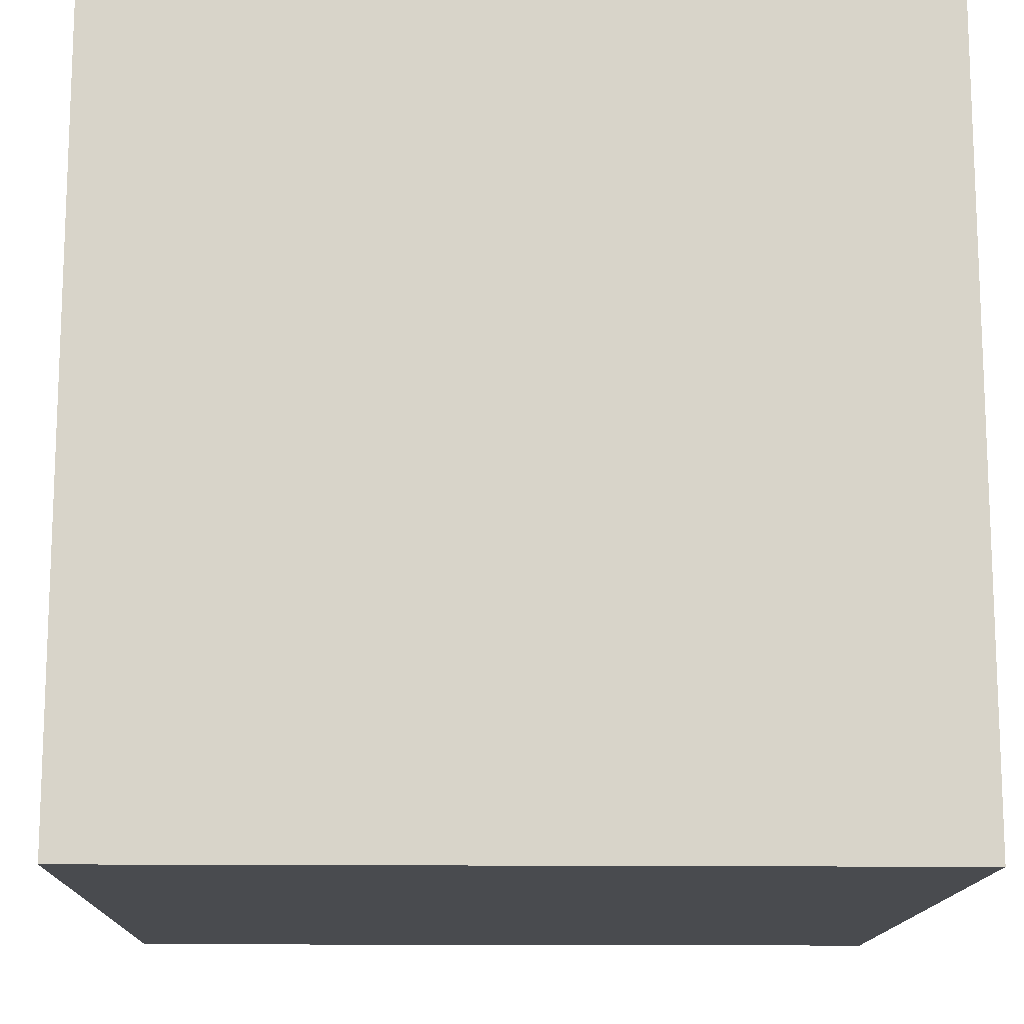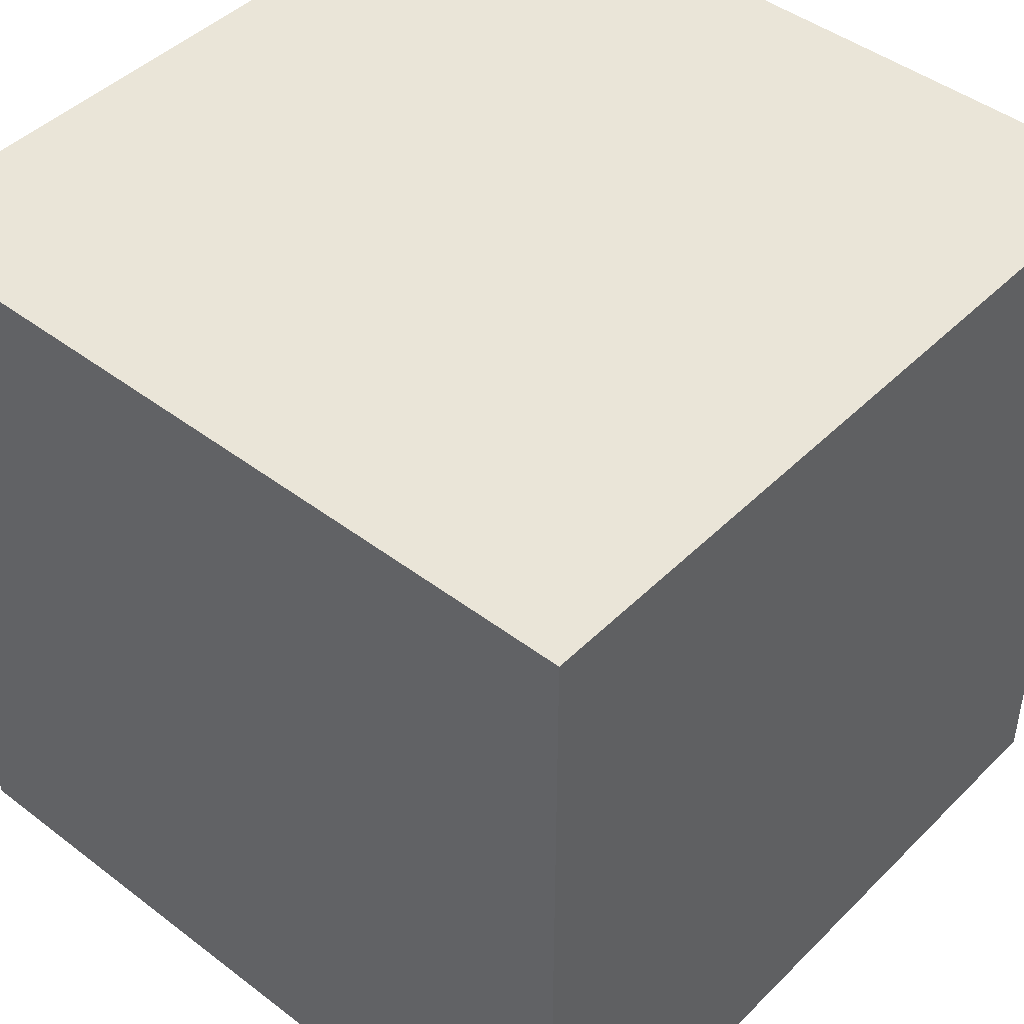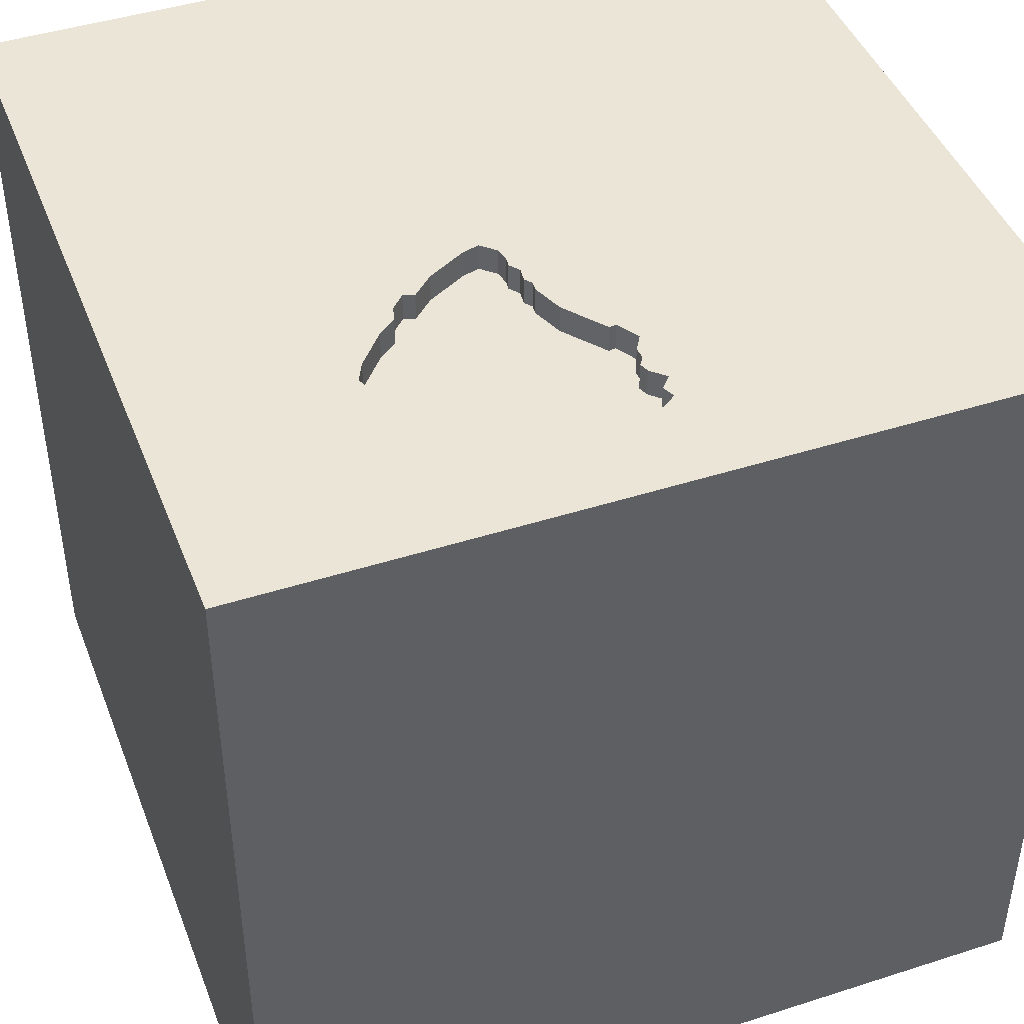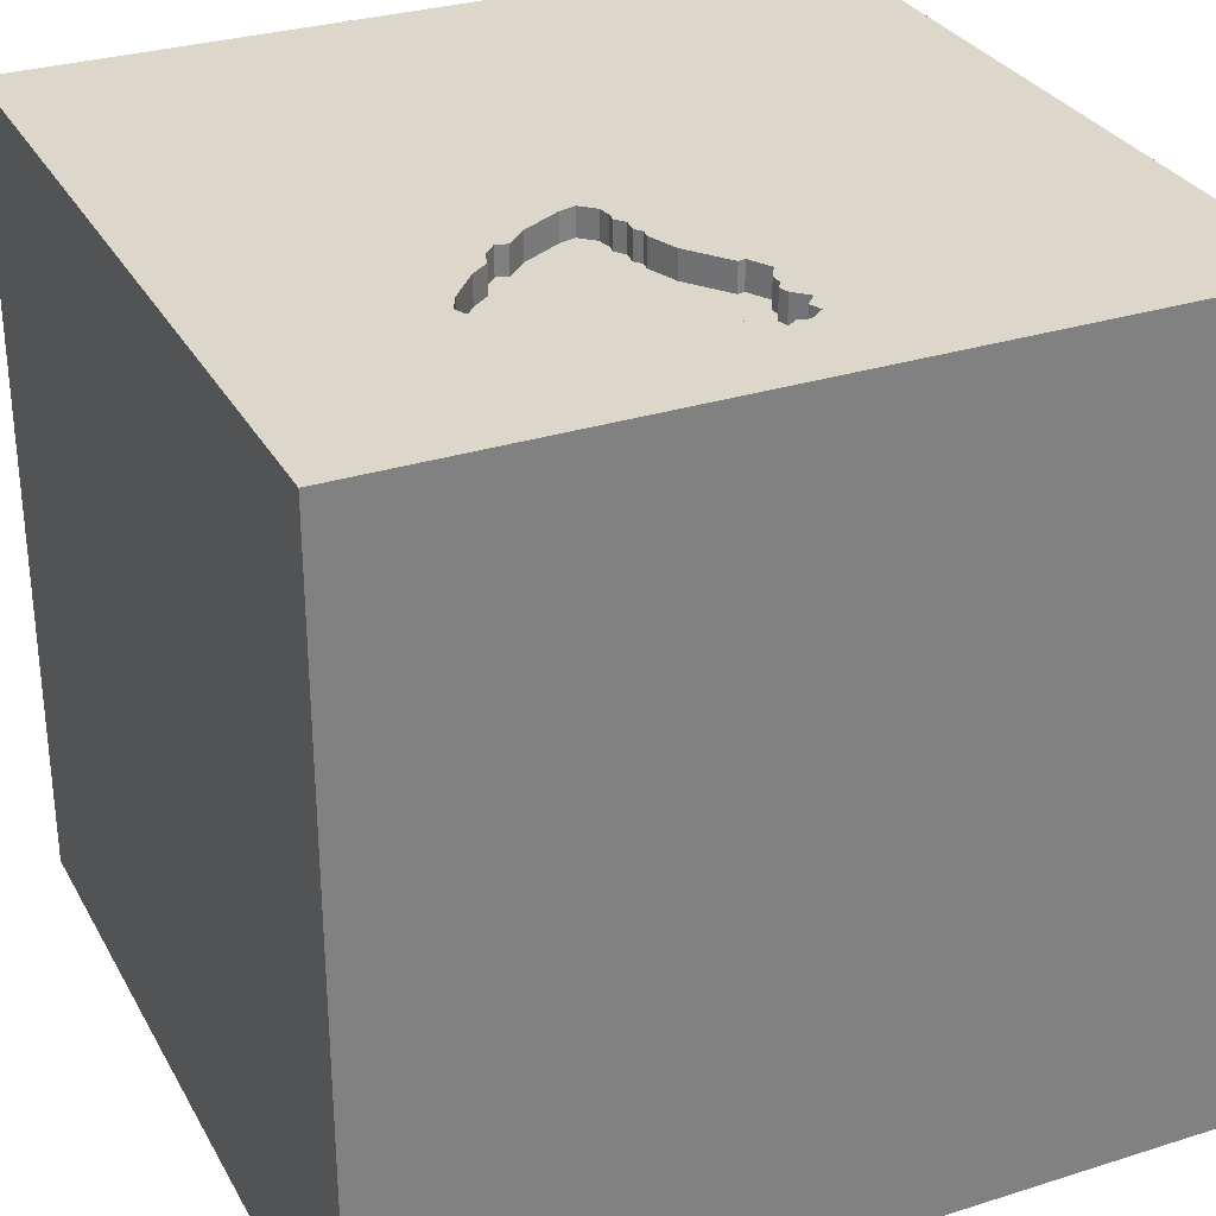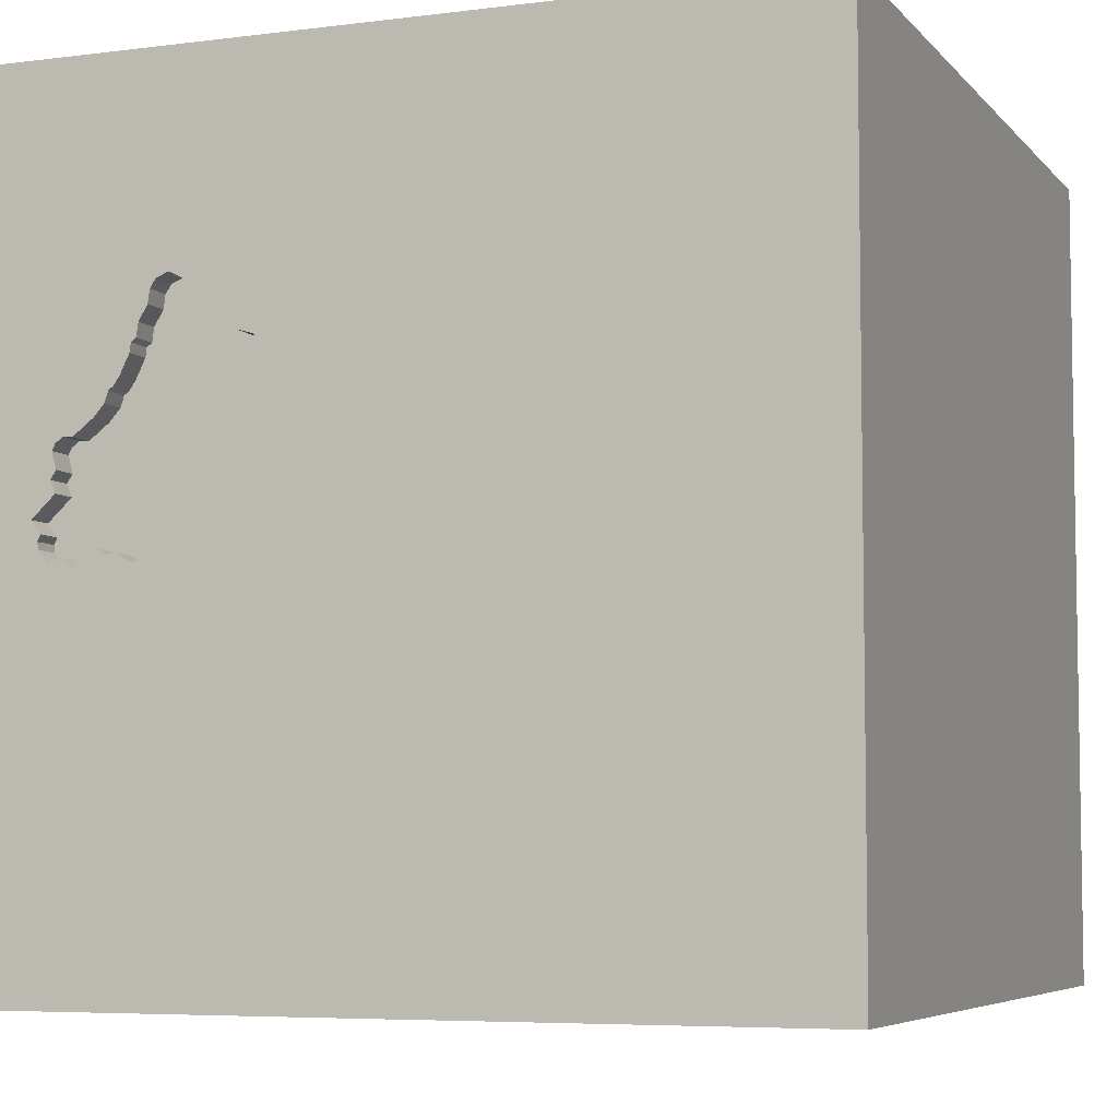
<metadata>
{"format":"obj","ext":"obj","renderer":"f3d","projection":"perspective","resolution":1024,"background":"white","views":[{"elev":-13.9,"azim":-1.4,"up":"+Z"},{"elev":45.0,"azim":-48.6,"up":"+Z"},{"elev":44.4,"azim":69.5,"up":"+Y"},{"elev":30.4,"azim":65.5,"up":"+Y"},{"elev":-5.9,"azim":-158.6,"up":"+Z"}]}
</metadata>
<code>
o bell_84
v 1.16 1.5 -0.03467
v 0.9541 1.5 -0.07501
v 0.9541 1.4 -0.07501
v 1.161 1.5 -0.07189
v 0.8819 1.5 -0.09308
v 0.6439 1.5 0.7459
v 0.6439 1.4 0.7459
v 0.2604 1.5 0.1464
v 0.8814 1.5 0.4628
v 0.9734 1.5 0.3342
v 0.9237 1.5 -0.09572
v -1.146 0.3906 -1.5
v -0.9375 0.1562 1.5
v -1.042 1.198 -1.5
v -1.042 1.211 1.5
v -0.8333 -1.5 -0.6771
v -1.094 -1.5 -0.02604
v -0.7812 -1.5 1.302
v -0.4818 0.293 -1.5
v -0.4427 1.5 0.5208
v -0.625 1.5 -0.2083
v -0.7292 1.5 1.185
v -1.042 1.5 -1.25
v -0.8333 1.5 1.5
v -1.12 -1.12 -1.5
v -1.042 -0.4167 -1.5
v 1.19 1.5 0.02325
v 1.19 1.4 0.02325
v 0.752 1.5 -0.05258
v 0.9237 1.4 -0.09572
v 0.8814 1.4 0.4628
v 0.4752 1.5 0.582
v 0.8563 1.5 -0.1084
v 0.2083 0.3906 -1.5
v 0.4167 0.1562 1.5
v 0.625 1.198 -1.5
v 0.1693 1.152 1.5
v 0.638 -0.5469 -1.5
v 0.4948 -0.612 1.5
v 0.4427 -1.5 0.1562
v 0.1823 -1.5 1.198
v 0.651 -1.5 -0.7682
v 0.3906 -1.5 0.625
v -0.1562 -1.5 -1.5
v 0.1823 -1.5 -1.185
v -0.1042 -1.5 1.5
v 0.07812 -1.5 -0.4427
v 0.625 0.5469 1.5
v 0.4167 1.5 -1.042
v 0.3646 1.5 -0.1953
v 0.3451 1.5 1.185
v 0.3678 1.5 0.5177
v -0.1302 1.5 -1.5
v 0.3115 1.5 0.1367
v 0.1562 1.5 1.5
v 0.3088 1.5 0.4019
v 0.5143 -1.211 -1.5
v 1.104 1.5 -0.1089
v 1.082 1.5 -0.09921
v 1.082 1.4 -0.09921
v 1.08 1.5 0.2822
v 1.08 1.4 0.2822
v 1.047 1.5 0.2778
v 1.047 1.4 0.2778
v 1.114 1.5 0.1263
v -0.3581 -0.8594 -1.5
v 0.2214 -1.172 1.5
v 0 0.1562 1.5
v -0.1823 1.185 -1.5
v -0.1562 -0.4688 1.5
v -0.1562 -1.5 0.2604
v -0.3125 -1.5 1.198
v -0.1042 0.7552 1.5
v 0.7787 1.5 0.731
v 1.126 1.5 -0.1181
v 1.126 1.4 -0.1181
v 0.6039 1.5 0.06014
v 0.6039 1.4 0.06014
v 1.094 0.0651 -1.5
v 1.25 0.2083 1.5
v 1.5 1.5 -1.5
v 1.25 1.042 1.5
v 1.25 -0.6641 1.5
v 1.146 -1.5 -1.042
v 1.055 -1.5 0.3125
v 1.25 -1.5 -0.2083
v 1.185 -1.5 1.016
v 1.198 1.5 -0.8008
v 1.145 1.5 0.06517
v 1.224 1.5 0.5794
v 1.144 1.5 -0.09437
v 1.289 -1.042 -1.5
v 1.016 -1.185 1.5
v 1.037 1.5 -0.1384
v 0.43 1.5 0.1196
v 0.43 1.4 0.1196
v 1.037 1.4 -0.1384
v 0.3088 1.4 0.4019
v 0.3115 1.4 0.1367
v 0.7139 1.5 0.7803
v 0.7139 1.4 0.7803
v 0.9889 1.5 -0.0869
v 0.4468 1.5 0.1068
v 0.8282 1.5 -0.1252
v 0.8282 1.4 -0.1252
v 0.7787 1.4 0.731
v 0.7297 1.5 0.7735
v 0.8426 1.5 0.5654
v 0.8426 1.4 0.5654
v 0.5842 1.5 0.6964
v 0.2119 1.5 0.1979
v 0.7853 1.5 0.6821
v 0.7853 1.4 0.6821
v 0.758 1.5 0.7613
v 0.758 1.4 0.7613
v -0.625 -0.599 1.5
v -0.4687 -0 1.5
v -0.6771 -1.5 0.6901
v -0.4818 -1.5 -0.1823
v -0.4427 -1.5 -1.042
v -0.4948 0.5208 1.5
v -0.2995 1.5 -0.9896
v -0.5208 -1.224 1.5
v 0.9206 1.5 0.4183
v 0.9206 1.4 0.4183
v 0.4903 1.5 0.1028
v 0.4903 1.4 0.1028
v -1.5 -0.8333 -1.25
v -1.5 -1.042 -0.4167
v -1.5 -0.5729 0.8464
v -1.5 0.3385 -1.055
v -1.5 0.599 0.1823
v -1.5 0.1302 -0.3125
v -1.5 -0.1562 1.276
v -1.5 0.5729 -0.5208
v -1.5 0.1823 0.7812
v -1.5 0.1042 -1.5
v -1.5 -0.1302 1.5
v -1.5 -0.1823 -1.068
v -1.5 -0.1823 0.1562
v -1.5 1.25 -1.042
v -1.5 1.224 0.1562
v -1.5 1.5 1.5
v -1.5 1.198 0.638
v -1.5 1.5 -1.5
v -1.5 1.172 -0.3646
v -1.5 -0.5469 -0.625
v -1.5 -0.625 0.2083
v -1.5 -1.5 -0.1562
v -1.5 -1.5 0.8333
v -1.5 -1.5 1.5
v -1.5 -1.5 -1.5
v -1.5 0.7031 1.029
v -1.5 0.8333 1.5
v -1.5 1.5 0.1042
v -1.5 -1.276 -0.7812
v -1.5 -1.276 -0.05208
v -1.5 -1.172 0.599
v -1.5 0.8333 -1.042
v 0.4577 1.5 0.09844
v 0.4577 1.4 0.09844
v 1.119 1.5 0.2377
v 1.119 1.4 0.2377
v 0.8241 1.5 0.5795
v 0.8241 1.4 0.5795
v 1.108 1.5 0.2611
v 0.9021 1.5 0.4324
v 0.9021 1.4 0.4324
v 0.2604 1.4 0.1464
v 0.3811 1.5 0.113
v 0.3811 1.4 0.113
v 0.651 -1.5 1.198
v 0.8333 -1.5 -1.5
v 0.5246 1.5 0.6468
v 0.5208 1.5 0.09137
v 0.8333 1.5 -1.5
v 0.9342 1.5 0.3786
v 0.8175 1.5 0.6283
v 1.166 1.5 -0.04635
v 1.166 1.4 -0.04635
v 0.8175 1.4 0.6283
v 1.5 -1.5 -1.5
v 1.354 1.5 -0.1042
v 0.752 1.4 -0.05258
v 0.9342 1.4 0.3786
v 0.3441 1.5 0.1411
v 0.3441 1.4 0.1411
v 0.7888 1.5 -0.1024
v 1.5 -1.042 1.198
v 1.5 0.2181 -0.931
v 1.5 0.5859 0.332
v 1.5 0.1042 -1.5
v 1.5 -0.1042 1.5
v 1.5 -0.2865 0.5599
v 1.5 -0.2083 -0.1562
v 1.5 1.146 -0.931
v 1.5 1.25 0.4688
v 1.5 1.094 -0.2865
v 1.5 1.5 1.5
v 1.5 -0.5859 -0.9766
v 1.5 -1.5 -0.8333
v 1.5 -1.5 0.1302
v 1.5 -1.5 1.5
v 1.5 0.8724 1.211
v 1.5 1.5 -0.1562
v 1.5 1.5 0.8333
v 1.5 -1.237 0.3906
v 1.5 -1.029 -0.3255
v 1.5 -0.1172 1.243
v -1.139 -1.003 1.5
v -1.263 0.6706 1.5
v -1.276 -0.4688 1.5
v -1.25 -1.5 -0.625
v -1.198 -1.5 0.4167
v -1.198 1.5 -0.625
v -1.25 1.5 0.3646
v 0.9889 1.4 -0.0869
v 1.108 1.4 0.2611
v 0.3678 1.4 0.5177
v 0.5246 1.4 0.6468
v 1.155 1.5 -0.02301
v 1.155 1.4 -0.02301
v -0.4167 1.224 1.5
v 0.6837 1.5 0.7655
v 1.104 1.5 0.103
v 0.3815 1.5 0.4781
v 0.2607 1.5 0.3157
v 0.4752 1.4 0.582
v 0.847 1.5 0.5328
v 0.9734 1.4 0.3342
v 1.161 1.4 -0.07189
v 0.8006 1.5 0.6565
v 0.8333 -0.1562 1.5
v 0.8333 1.198 1.5
v 0.8333 -1.5 -0.3125
v 0.7471 1.5 -0.07813
v 0.7471 1.4 -0.07813
v 0.2119 1.4 0.1979
v 0.2287 1.5 0.2583
v 0.3815 1.4 0.4781
v 0.2287 1.4 0.2583
v 0.4193 1.5 0.5662
v 1.104 1.4 0.103
v 0.8333 1.5 0.5724
v 0.9113 1.5 0.4253
v 1.123 1.5 0.147
v 1.123 1.4 0.147
v 1.103 1.5 0.1774
v 1.103 1.4 0.1774
v 0.4193 1.4 0.5662
v 0.8819 1.4 -0.09308
v 0.847 1.4 0.5328
f 151 158 150
f 151 123 210
f 210 212 151
f 138 134 151
f 46 123 151
f 212 138 151
f 151 130 158
f 18 46 151
f 134 130 151
f 158 149 150
f 150 214 151
f 151 118 18
f 158 157 149
f 149 214 150
f 123 116 210
f 18 72 46
f 214 118 151
f 118 72 18
f 46 67 123
f 149 17 214
f 116 212 210
f 130 148 158
f 212 211 138
f 72 41 46
f 13 211 212
f 123 70 116
f 154 134 138
f 148 157 158
f 149 213 17
f 67 70 123
f 116 13 212
f 211 154 138
f 154 153 134
f 134 136 130
f 157 156 149
f 17 118 214
f 118 41 72
f 116 117 13
f 129 156 157
f 17 119 118
f 118 43 41
f 41 172 46
f 203 67 46
f 130 140 148
f 172 203 46
f 203 93 67
f 153 136 134
f 136 140 130
f 148 129 157
f 156 152 149
f 70 117 116
f 148 147 129
f 152 213 149
f 119 71 118
f 71 43 118
f 67 39 70
f 213 16 17
f 93 39 67
f 154 143 153
f 16 119 17
f 43 172 41
f 70 68 117
f 117 121 13
f 13 121 211
f 211 15 154
f 140 147 148
f 147 156 129
f 172 87 203
f 15 143 154
f 153 132 136
f 136 132 140
f 132 133 140
f 128 152 156
f 119 47 71
f 71 40 43
f 39 68 70
f 68 121 117
f 121 15 211
f 143 144 153
f 140 133 147
f 152 16 213
f 43 87 172
f 93 83 39
f 39 35 68
f 144 132 153
f 147 128 156
f 16 120 119
f 47 40 71
f 68 73 121
f 121 223 15
f 15 24 143
f 133 139 147
f 152 120 16
f 40 85 43
f 43 85 87
f 203 83 93
f 83 233 39
f 233 35 39
f 73 223 121
f 22 143 24
f 120 47 119
f 139 128 147
f 35 73 68
f 216 143 22
f 144 142 132
f 132 135 133
f 35 48 73
f 66 152 25
f 152 44 120
f 120 45 47
f 47 235 40
f 207 189 203
f 223 24 15
f 20 216 22
f 143 155 144
f 133 131 139
f 128 137 152
f 26 25 152
f 26 66 25
f 66 44 152
f 42 235 47
f 85 203 87
f 194 189 207
f 209 203 189
f 203 193 83
f 83 80 233
f 233 48 35
f 73 37 223
f 216 155 143
f 155 142 144
f 142 135 132
f 135 131 133
f 139 137 128
f 26 152 137
f 40 235 85
f 85 202 203
f 194 209 189
f 209 193 203
f 48 37 73
f 142 146 135
f 45 42 47
f 235 86 85
f 207 203 202
f 223 55 24
f 193 80 83
f 80 48 233
f 37 55 223
f 22 24 55
f 21 216 20
f 12 26 137
f 19 66 26
f 44 45 120
f 86 202 85
f 51 22 55
f 111 21 20
f 159 131 135
f 19 26 12
f 34 66 19
f 57 44 66
f 208 194 207
f 20 22 51
f 195 194 208
f 48 234 37
f 155 146 142
f 146 159 135
f 131 137 139
f 239 20 52
f 111 20 239
f 122 21 111
f 215 216 21
f 215 155 216
f 146 141 159
f 42 86 235
f 191 194 195
f 80 82 48
f 239 52 227
f 8 50 111
f 50 122 111
f 45 84 42
f 42 84 86
f 208 207 202
f 190 191 195
f 191 209 194
f 82 234 48
f 52 20 51
f 56 227 52
f 50 8 54
f 34 38 66
f 38 57 66
f 204 193 209
f 51 32 242
f 242 52 51
f 56 52 226
f 54 186 170
f 170 95 103
f 50 54 170
f 50 170 103
f 155 141 146
f 159 137 131
f 44 173 45
f 86 201 202
f 200 195 208
f 191 204 209
f 193 82 80
f 234 55 37
f 51 174 32
f 50 103 160
f 175 50 160
f 160 126 175
f 49 122 50
f 122 215 21
f 155 145 141
f 159 145 137
f 57 173 44
f 173 84 45
f 84 201 86
f 208 202 201
f 190 195 200
f 198 191 190
f 193 199 82
f 51 224 6
f 77 236 50
f 50 175 77
f 88 49 50
f 215 145 155
f 12 137 145
f 79 38 34
f 204 199 193
f 100 224 51
f 51 107 100
f 174 51 6
f 6 110 174
f 29 236 77
f 88 50 236
f 14 12 145
f 14 19 12
f 69 34 19
f 36 79 34
f 234 199 55
f 90 51 55
f 90 107 51
f 114 107 90
f 90 74 114
f 141 145 159
f 36 34 69
f 92 173 57
f 182 208 201
f 196 198 190
f 82 199 234
f 90 55 199
f 112 74 90
f 232 112 90
f 88 236 188
f 33 11 88
f 88 188 104
f 88 104 33
f 23 215 122
f 23 145 215
f 69 19 14
f 200 208 182
f 197 204 191
f 244 164 178
f 178 232 90
f 108 244 178
f 90 229 108
f 90 108 178
f 11 33 5
f 81 79 36
f 198 197 191
f 9 229 90
f 124 245 167
f 124 167 9
f 90 177 124
f 90 124 9
f 88 11 102
f 75 91 88
f 94 58 75
f 88 102 94
f 88 94 75
f 38 92 57
f 10 177 90
f 11 2 102
f 58 94 59
f 173 182 84
f 84 182 201
f 89 65 246
f 90 89 246
f 61 63 10
f 246 248 162
f 90 246 162
f 61 10 90
f 90 162 166
f 166 61 90
f 88 91 183
f 176 49 88
f 53 122 49
f 53 23 122
f 53 69 14
f 53 36 69
f 176 81 36
f 79 92 38
f 92 182 173
f 205 198 196
f 205 197 198
f 206 204 197
f 206 199 204
f 206 90 199
f 89 225 65
f 205 88 183
f 179 1 221
f 183 91 4
f 27 89 183
f 179 221 27
f 183 4 179
f 183 179 27
f 81 176 88
f 176 53 49
f 53 145 23
f 53 14 145
f 176 36 53
f 192 92 79
f 192 190 200
f 81 196 190
f 81 205 196
f 205 206 197
f 205 90 206
f 183 89 90
f 81 88 205
f 81 192 79
f 192 182 92
f 192 200 182
f 81 190 192
f 205 183 90
f 184 3 251
f 3 184 230
f 184 251 105
f 251 3 30
f 64 3 230
f 184 78 230
f 237 184 105
f 33 104 105
f 105 251 33
f 251 30 5
f 30 3 11
f 64 243 3
f 10 63 64
f 64 230 10
f 78 184 77
f 185 230 78
f 184 237 29
f 188 236 237
f 237 105 188
f 251 5 33
f 105 104 188
f 11 5 30
f 2 11 3
f 249 243 64
f 3 243 217
f 63 61 64
f 29 77 184
f 230 185 10
f 185 78 168
f 236 29 237
f 102 2 3
f 3 217 102
f 247 243 249
f 249 64 163
f 243 222 217
f 62 64 61
f 127 78 77
f 175 126 127
f 77 175 127
f 177 10 185
f 125 185 168
f 168 78 31
f 243 247 65
f 65 225 243
f 247 249 246
f 162 248 249
f 249 163 162
f 64 218 163
f 222 243 28
f 222 60 217
f 218 64 62
f 61 166 62
f 78 127 31
f 185 125 177
f 245 124 125
f 125 168 245
f 9 167 168
f 168 31 9
f 217 97 102
f 247 246 65
f 243 225 89
f 248 246 249
f 166 162 163
f 163 218 166
f 222 28 221
f 89 27 28
f 28 243 89
f 222 231 60
f 217 60 97
f 218 62 166
f 240 31 127
f 126 160 161
f 161 127 126
f 124 177 125
f 167 245 168
f 94 102 97
f 27 221 28
f 221 1 222
f 180 231 222
f 60 231 76
f 97 60 94
f 240 228 31
f 96 240 127
f 161 96 127
f 161 160 103
f 31 252 9
f 1 179 180
f 180 222 1
f 231 180 4
f 60 76 58
f 58 59 60
f 76 231 91
f 91 75 76
f 60 59 94
f 240 250 228
f 31 228 252
f 98 240 96
f 103 95 96
f 96 161 103
f 229 9 252
f 179 4 180
f 231 4 91
f 75 58 76
f 240 219 250
f 228 250 242
f 242 32 228
f 165 252 228
f 240 98 56
f 56 226 240
f 96 187 98
f 95 170 96
f 252 109 229
f 219 240 52
f 250 219 242
f 252 165 109
f 165 228 220
f 226 52 240
f 187 96 171
f 241 98 187
f 171 96 170
f 108 229 109
f 52 242 219
f 220 228 32
f 32 174 220
f 244 108 109
f 109 165 244
f 113 165 220
f 98 241 227
f 227 56 98
f 170 186 187
f 187 171 170
f 99 241 187
f 174 110 220
f 164 244 165
f 165 113 181
f 113 220 7
f 241 239 227
f 186 54 187
f 241 99 169
f 99 187 54
f 7 220 110
f 110 6 7
f 178 164 165
f 165 181 178
f 232 178 181
f 181 113 232
f 106 113 7
f 241 238 239
f 169 238 241
f 169 99 54
f 54 8 169
f 6 224 7
f 113 112 232
f 113 106 112
f 7 115 106
f 111 239 238
f 8 111 238
f 238 169 8
f 101 7 224
f 224 100 101
f 74 112 106
f 115 7 101
f 106 115 74
f 101 100 107
f 107 114 115
f 115 101 107
f 114 74 115

</code>
